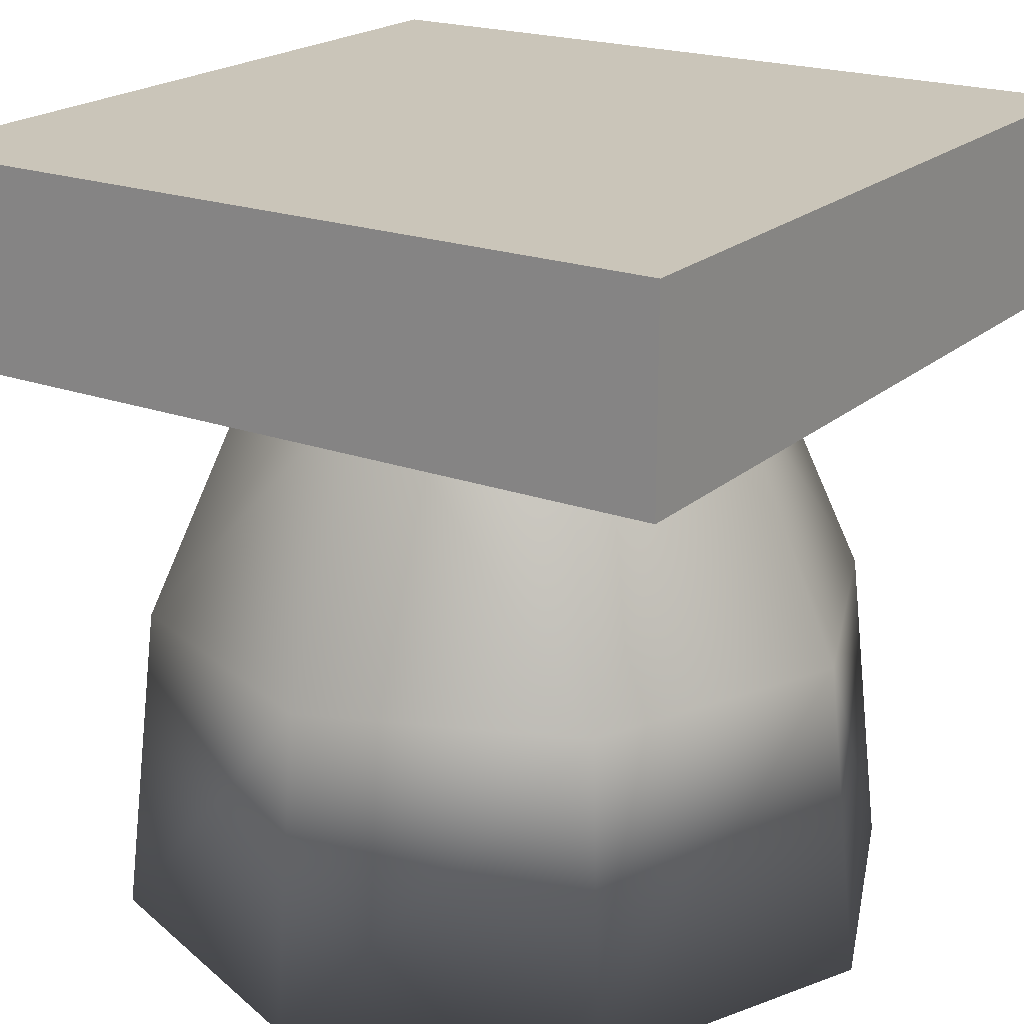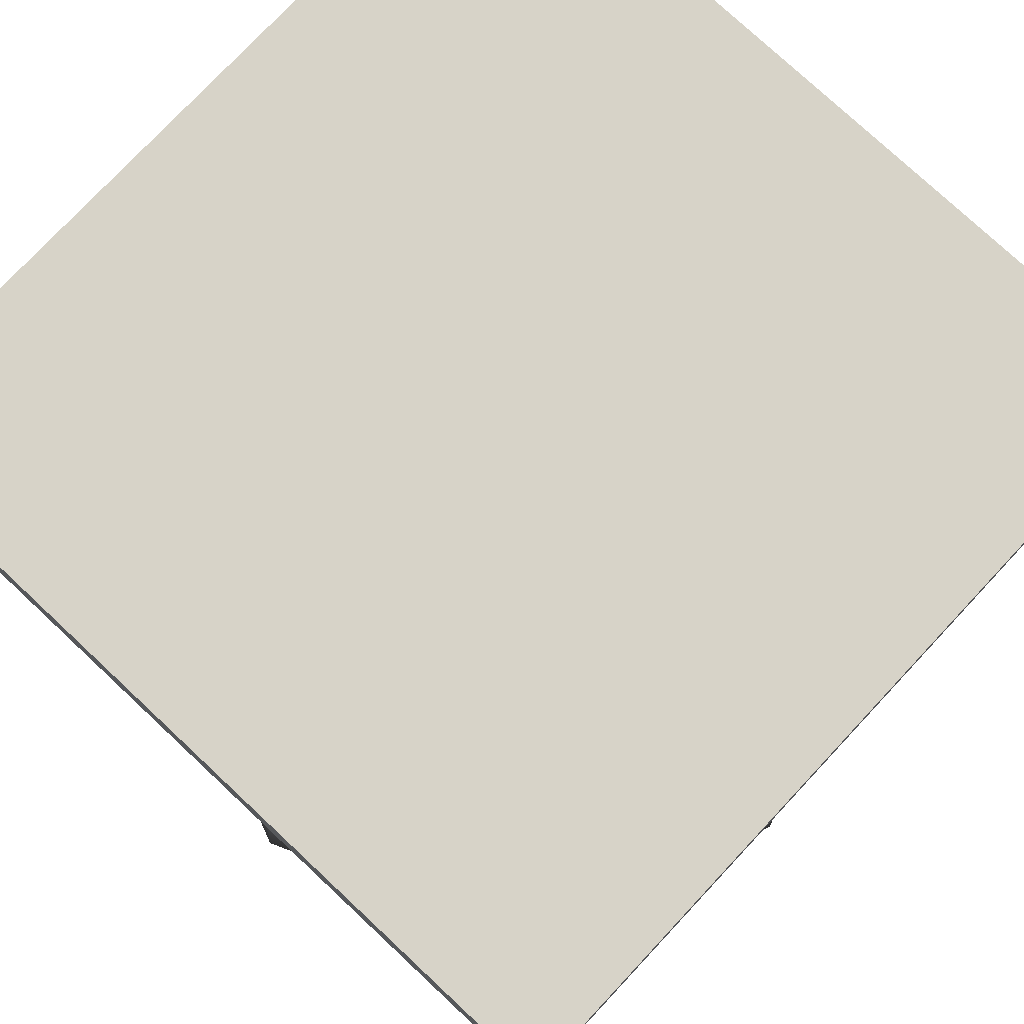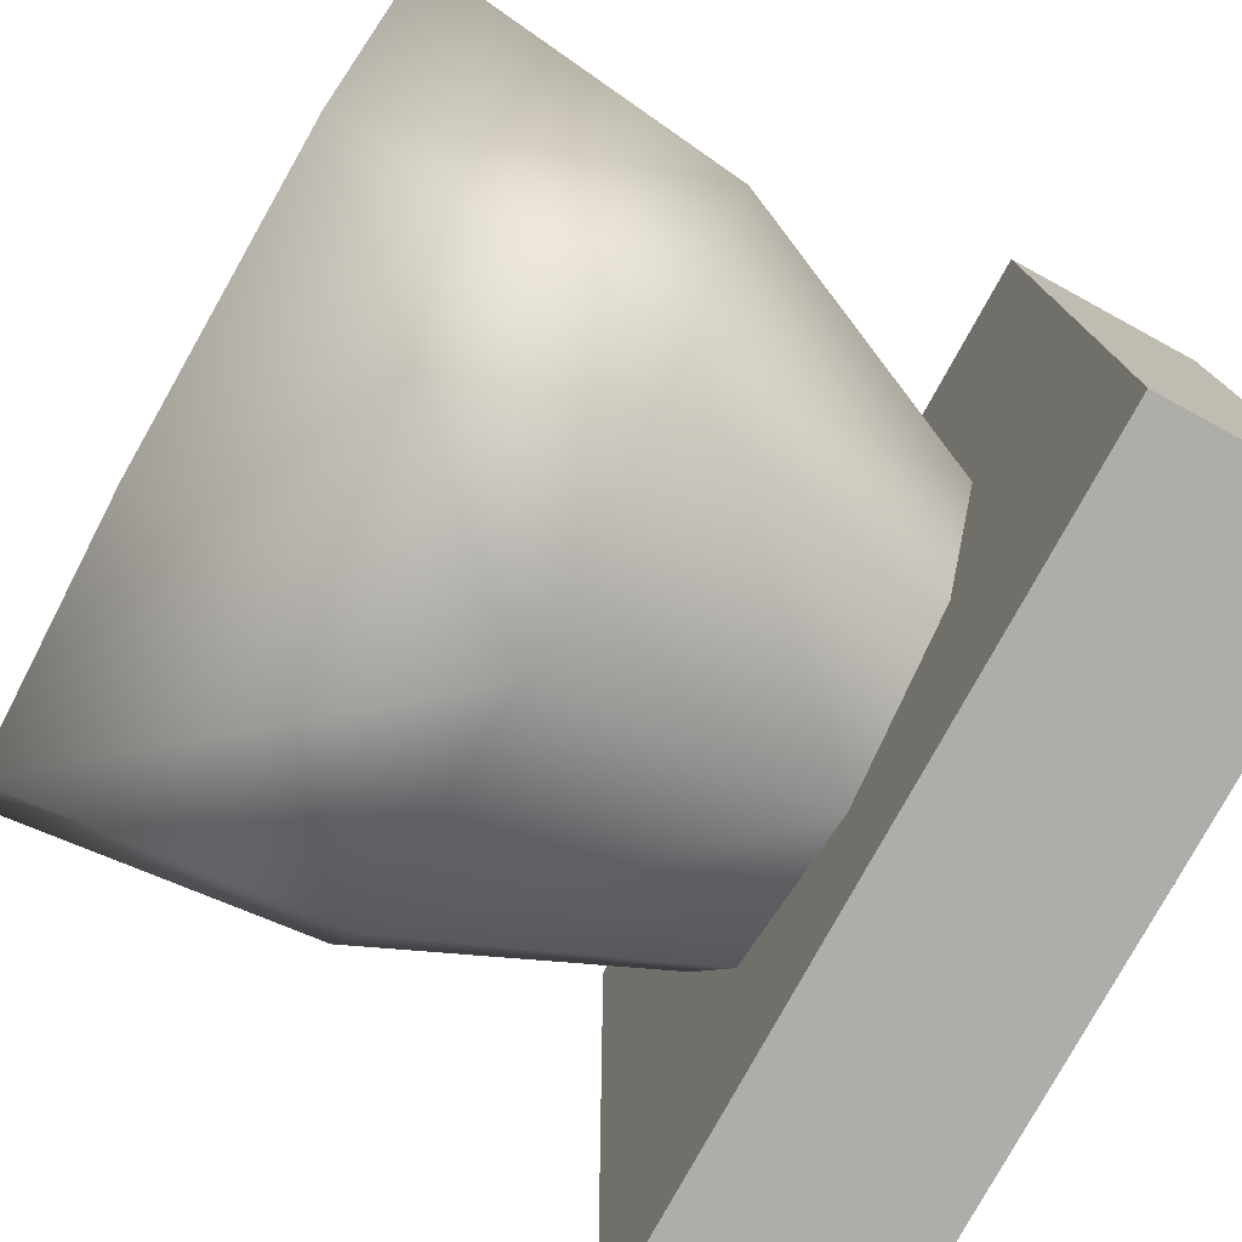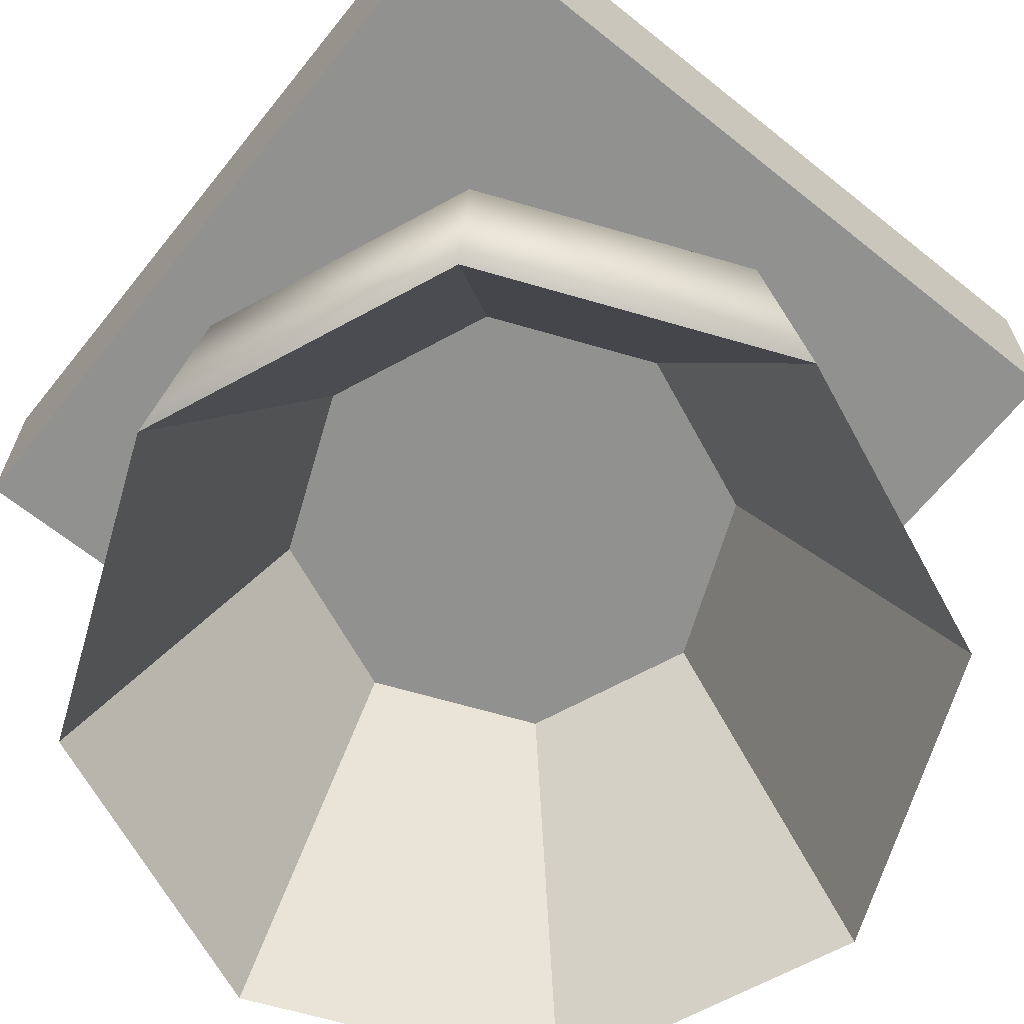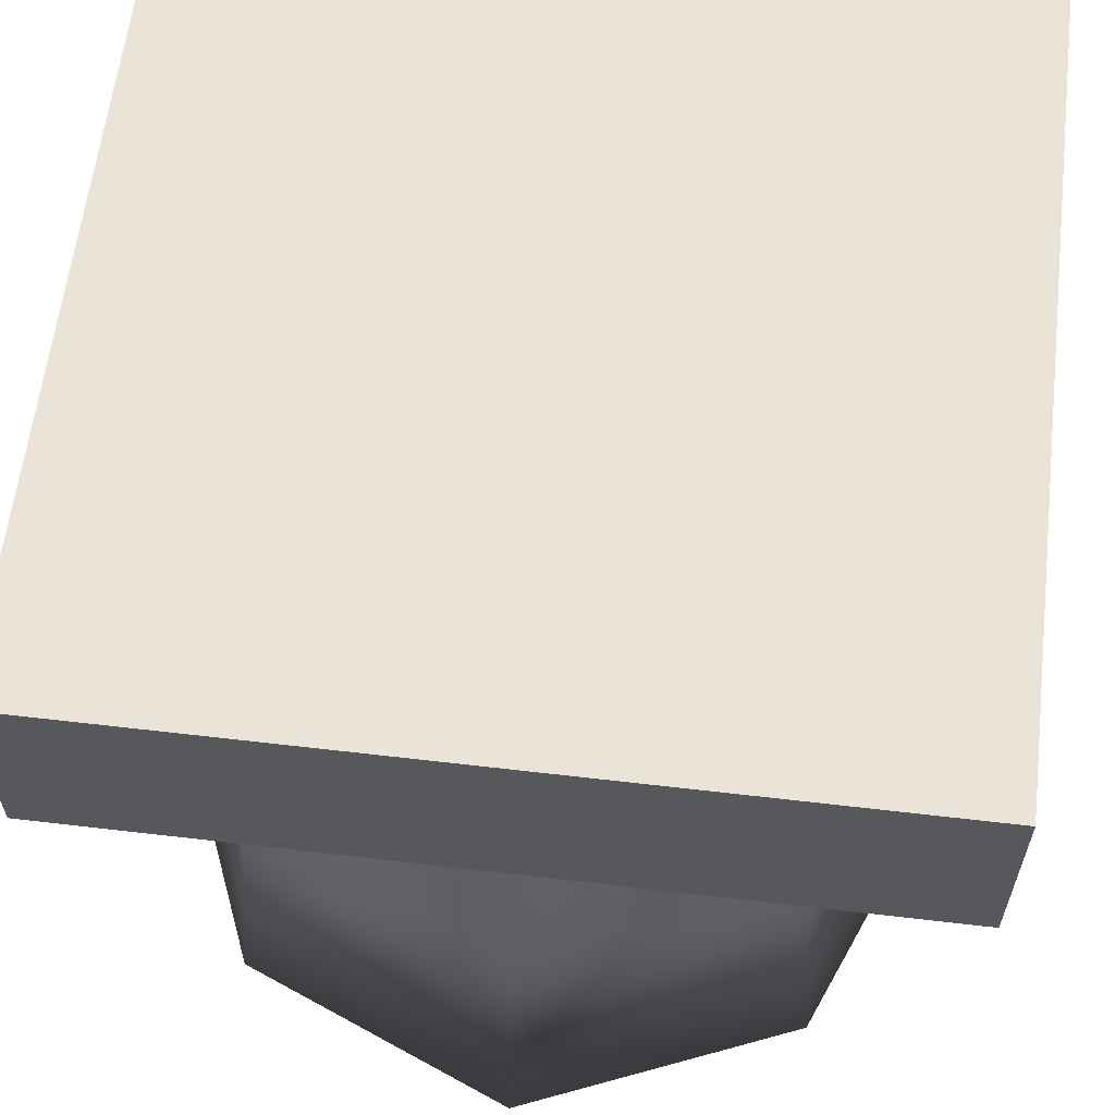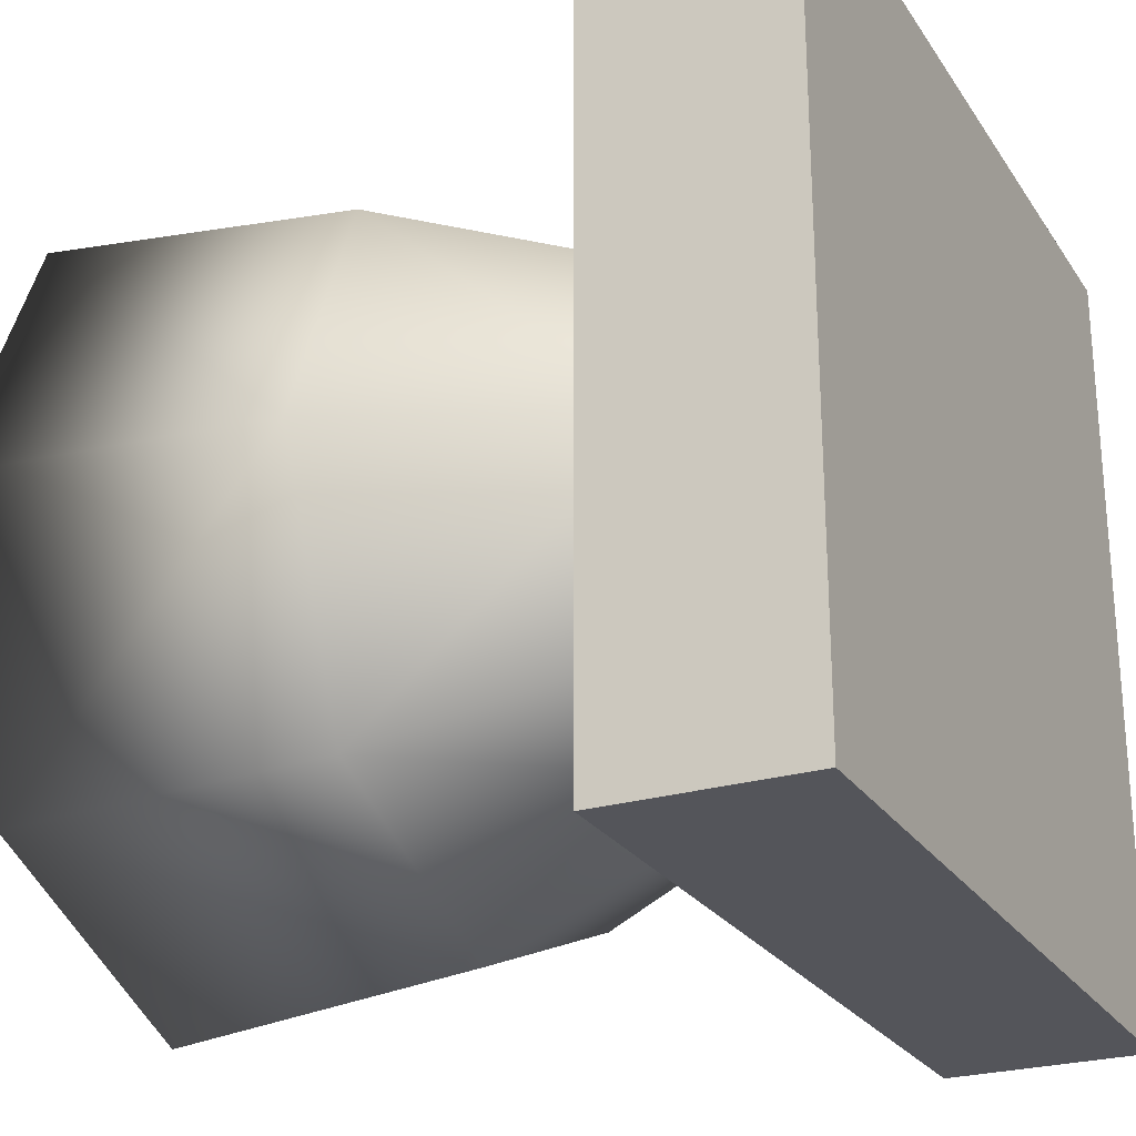
<metadata>
{"format":"obj","ext":"obj","renderer":"f3d","projection":"perspective","resolution":1024,"background":"white","views":[{"elev":20.6,"azim":33.5,"up":"+Y"},{"elev":77.0,"azim":-136.9,"up":"+Y"},{"elev":-77.2,"azim":61.4,"up":"+Z"},{"elev":-65.9,"azim":-128.8,"up":"+Y"},{"elev":61.1,"azim":6.8,"up":"+Y"},{"elev":-25.0,"azim":115.8,"up":"+Z"}]}
</metadata>
<code>
o Cylinder
v -0 -0.495 0.5005
v 0 0.255 0.3
v -0.3539 -0.495 0.3539
v -0.2121 0.255 0.2121
v -0.5005 -0.495 -0
v -0.3 0.255 -0
v -0.3539 -0.495 -0.3539
v -0.2121 0.255 -0.2121
v 0 -0.495 -0.5005
v 0 0.255 -0.3
v 0.3539 -0.495 -0.3539
v 0.2121 0.255 -0.2121
v 0.5005 -0.495 0
v 0.3 0.255 0
v 0.3539 -0.495 0.3539
v 0.2121 0.255 0.2121
v 0.5 0.25 -0.5
v 0.5 0.5 -0.5
v 0.5 0.25 0.5
v 0.5 0.5 0.5
v -0.5 0.25 -0.5
v -0.5 0.5 -0.5
v -0.5 0.25 0.5
v -0.5 0.5 0.5
v 0 -0.04363 0.28
v -0.198 -0.04363 0.198
v -0.28 -0.04363 -0
v -0.198 -0.04363 -0.198
v 0 -0.04363 -0.28
v 0.198 -0.04363 -0.198
v 0.28 -0.04363 0
v 0.198 -0.04363 0.198
v -0 -0.1 0.4576
v -0.3236 -0.1 0.3236
v -0.4576 -0.1 -0
v -0.3236 -0.1 -0.3236
v 0 -0.1 -0.4576
v 0.3236 -0.1 -0.3236
v 0.4576 -0.1 0
v 0.3236 -0.1 0.3236
f 1 25 32
f 20 19 17
f 24 23 19
f 22 21 23
f 18 17 21
f 19 23 21
f 24 20 18
f 15 32 31
f 13 31 30
f 11 30 29
f 28 7 9
f 7 28 27
f 3 5 27
f 1 3 26
f 25 26 28
f 26 27 28
f 30 31 29
f 28 29 31
f 15 1 32
f 18 20 17
f 20 24 19
f 24 22 23
f 22 18 21
f 17 19 21
f 22 24 18
f 13 15 31
f 11 13 30
f 9 11 29
f 29 28 9
f 5 7 27
f 26 3 27
f 25 1 26
f 32 25 28
f 32 28 31
f 34 4 6
f 6 8 36
f 36 8 10
f 10 12 38
f 38 12 14
f 40 16 2
f 14 16 40
f 34 33 2
f 3 1 33
f 39 40 15
f 40 33 1
f 11 38 39
f 37 38 11
f 7 36 37
f 35 36 7
f 3 34 35
f 35 34 6
f 35 6 36
f 37 36 10
f 37 10 38
f 39 38 14
f 33 40 2
f 39 14 40
f 4 34 2
f 34 3 33
f 13 39 15
f 15 40 1
f 13 11 39
f 9 37 11
f 9 7 37
f 5 35 7
f 5 3 35

</code>
